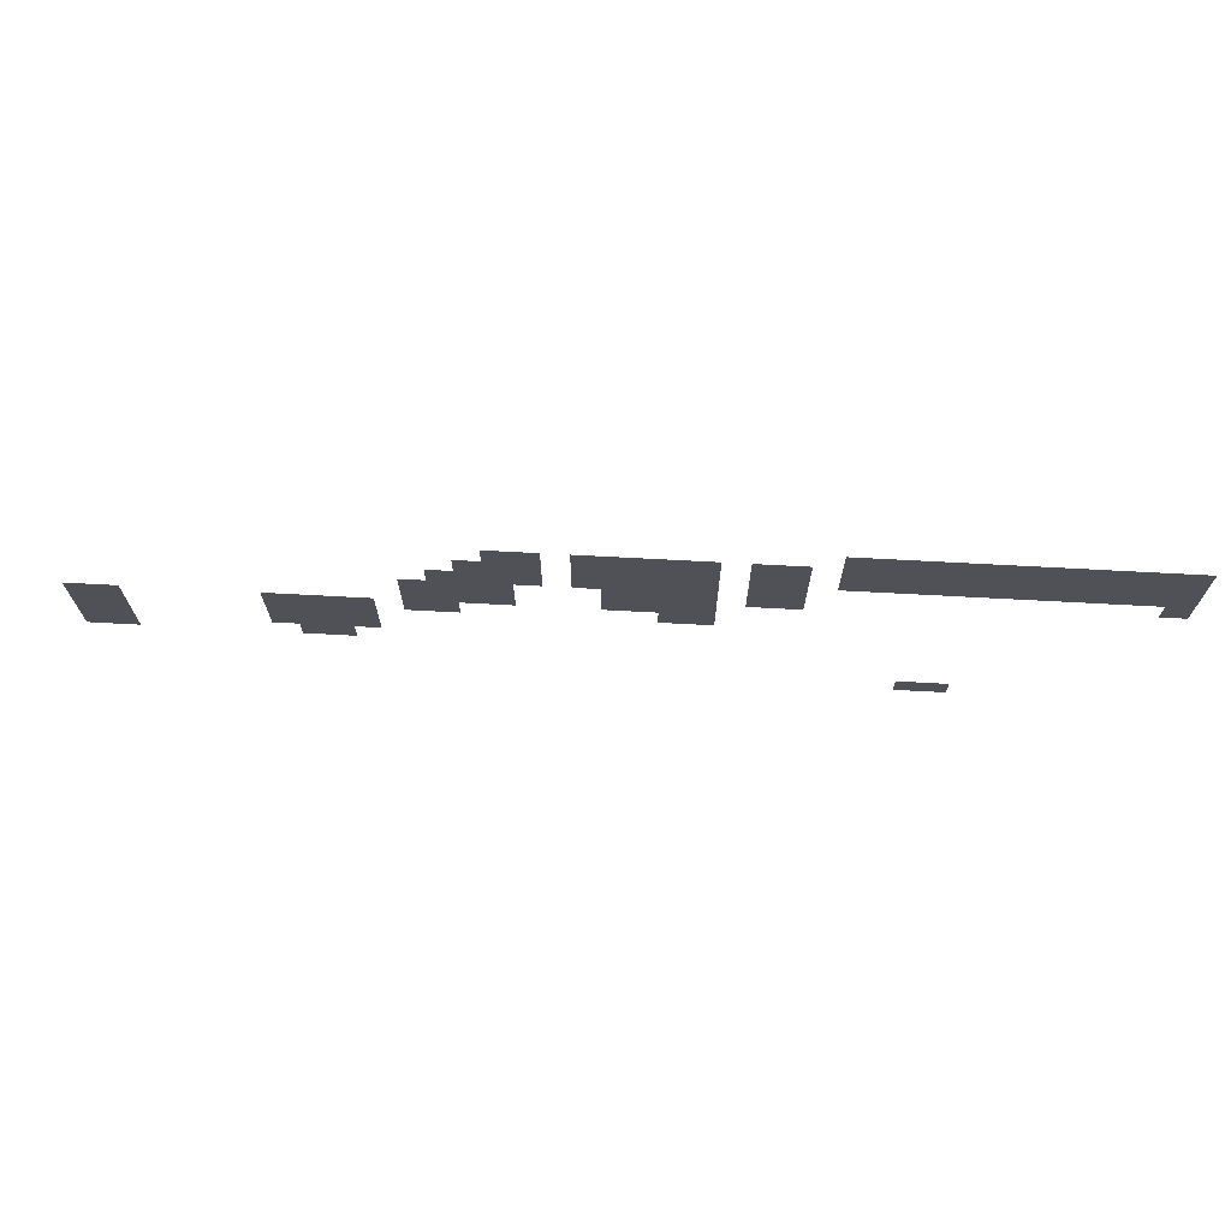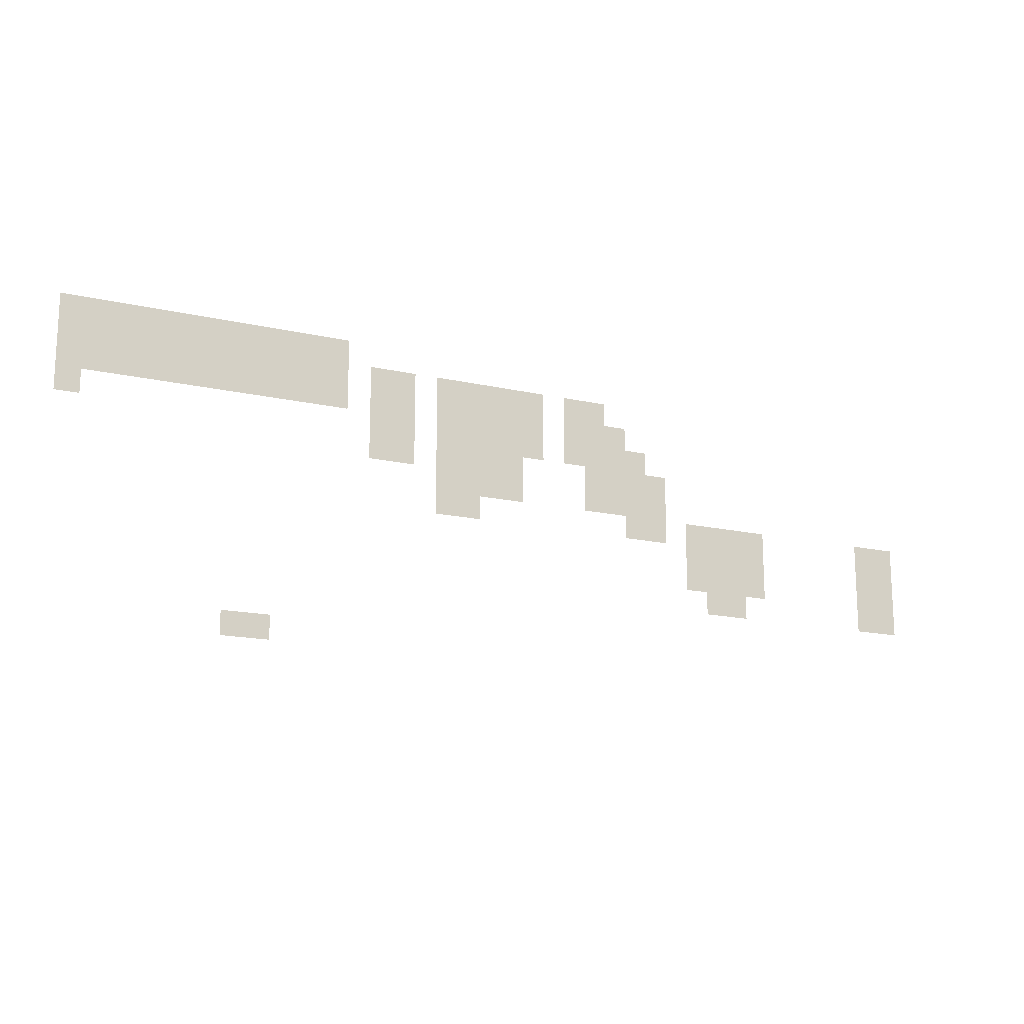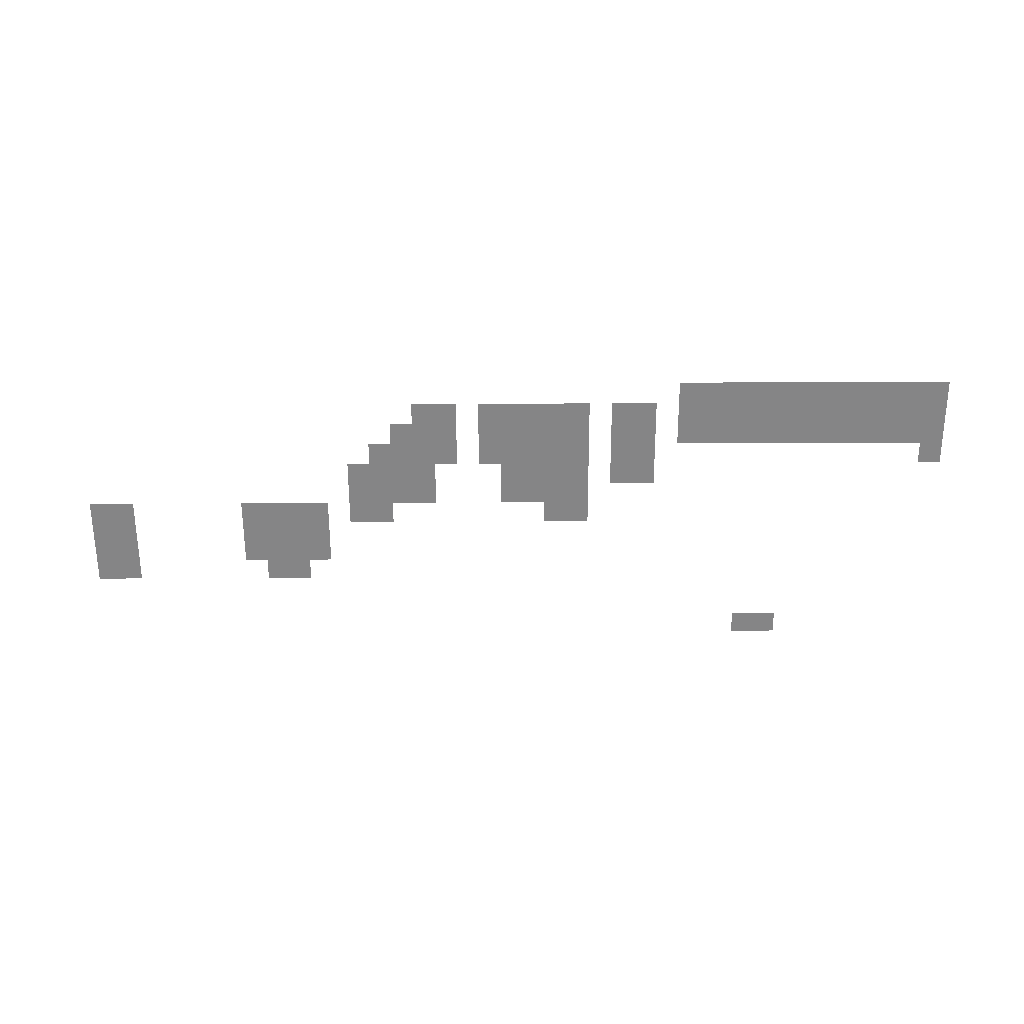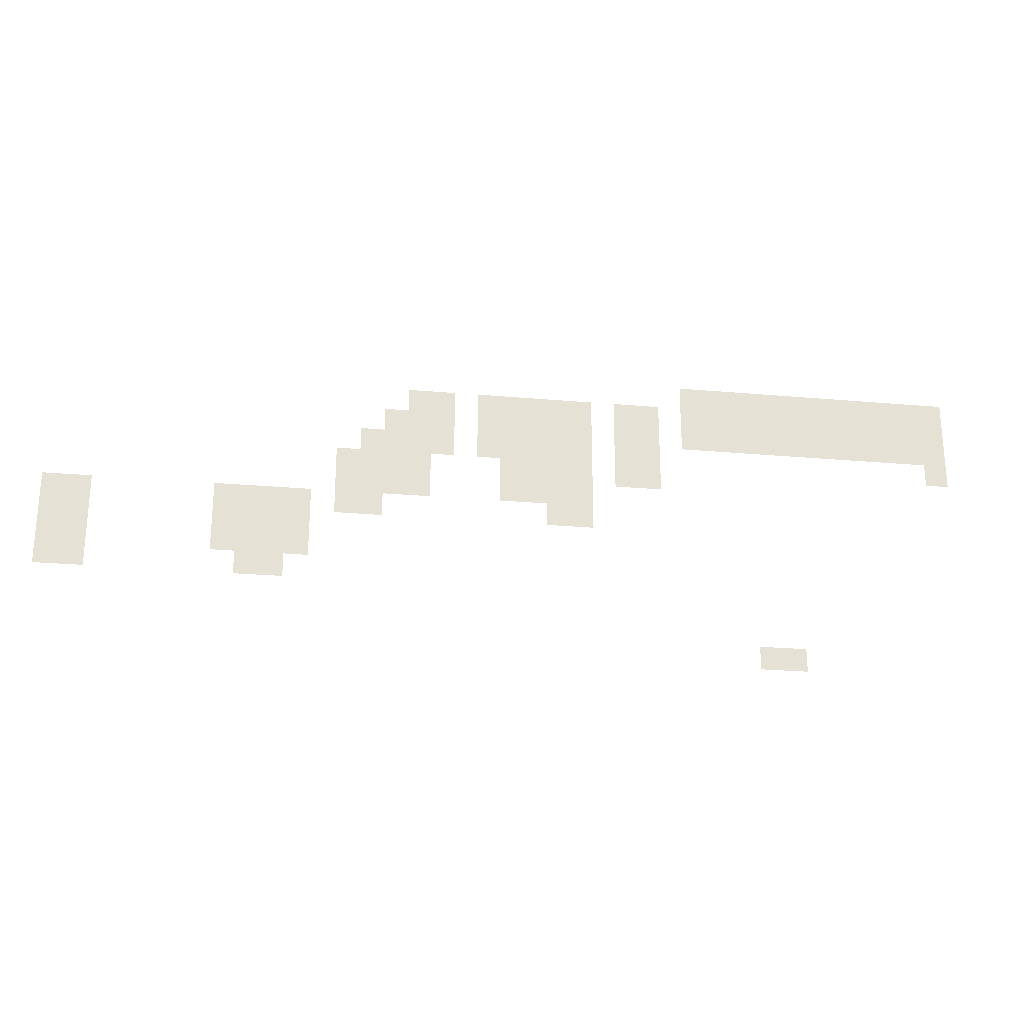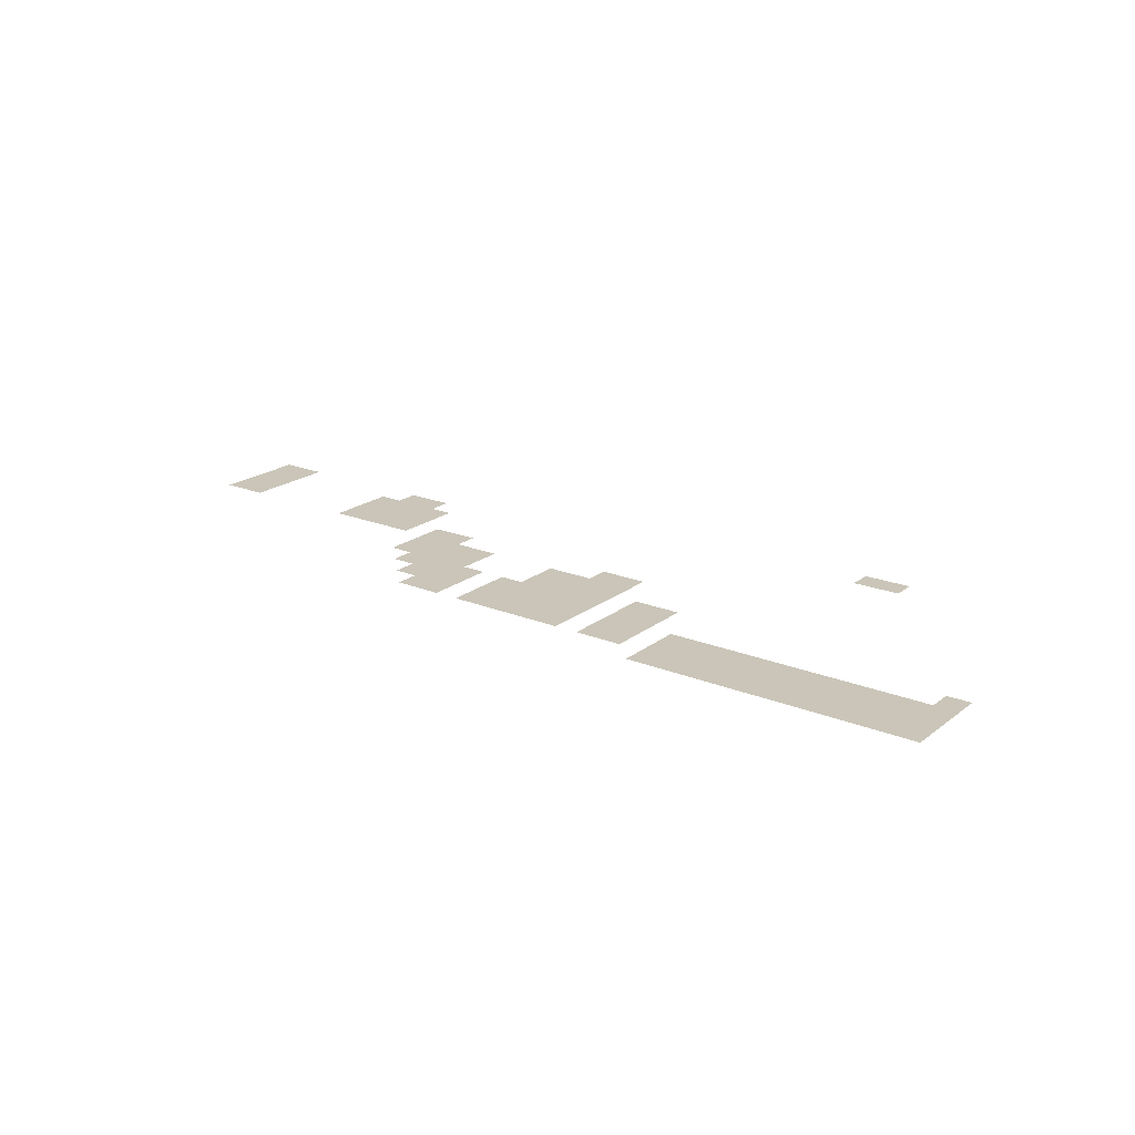
<metadata>
{"format":"obj","ext":"obj","renderer":"f3d","projection":"perspective","resolution":1024,"background":"white","views":[{"elev":69.5,"azim":-176.9,"up":"+Y"},{"elev":-16.2,"azim":-25.3,"up":"+Y"},{"elev":-61.9,"azim":-179.8,"up":"+Z"},{"elev":-24.4,"azim":171.6,"up":"+Y"},{"elev":20.4,"azim":-143.5,"up":"+Z"}]}
</metadata>
<code>
v -1120 -224 0
v -1152 -224 0
v -1152 -192 0
v -1120 -192 0
v -1152 -224 0
v -1184 -224 0
v -1184 -192 0
v -1152 -192 0
v -1184 -224 0
v -1216 -224 0
v -1216 -192 0
v -1184 -192 0
v -1216 -224 0
v -1248 -224 0
v -1248 -192 0
v -1216 -192 0
v -1248 -224 0
v -1280 -224 0
v -1280 -192 0
v -1248 -192 0
v -1280 -224 0
v -1312 -224 0
v -1312 -192 0
v -1280 -192 0
v -1312 -224 0
v -1344 -224 0
v -1344 -192 0
v -1312 -192 0
v -1344 -224 0
v -1376 -224 0
v -1376 -192 0
v -1344 -192 0
v -1376 -224 0
v -1408 -224 0
v -1408 -192 0
v -1376 -192 0
v -1408 -224 0
v -1440 -224 0
v -1440 -192 0
v -1408 -192 0
v -1440 -224 0
v -1472 -224 0
v -1472 -192 0
v -1440 -192 0
v -1472 -224 0
v -1504 -224 0
v -1504 -192 0
v -1472 -192 0
v -736 -256 0
v -768 -256 0
v -768 -224 0
v -736 -224 0
v -768 -256 0
v -800 -256 0
v -800 -224 0
v -768 -224 0
v -832 -256 0
v -864 -256 0
v -864 -224 0
v -832 -224 0
v -864 -256 0
v -896 -256 0
v -896 -224 0
v -864 -224 0
v -896 -256 0
v -928 -256 0
v -928 -224 0
v -896 -224 0
v -928 -256 0
v -960 -256 0
v -960 -224 0
v -928 -224 0
v -960 -256 0
v -992 -256 0
v -992 -224 0
v -960 -224 0
v -1024 -256 0
v -1056 -256 0
v -1056 -224 0
v -1024 -224 0
v -1056 -256 0
v -1088 -256 0
v -1088 -224 0
v -1056 -224 0
v -1120 -256 0
v -1152 -256 0
v -1152 -224 0
v -1120 -224 0
v -1152 -256 0
v -1184 -256 0
v -1184 -224 0
v -1152 -224 0
v -1184 -256 0
v -1216 -256 0
v -1216 -224 0
v -1184 -224 0
v -1216 -256 0
v -1248 -256 0
v -1248 -224 0
v -1216 -224 0
v -1248 -256 0
v -1280 -256 0
v -1280 -224 0
v -1248 -224 0
v -1280 -256 0
v -1312 -256 0
v -1312 -224 0
v -1280 -224 0
v -1312 -256 0
v -1344 -256 0
v -1344 -224 0
v -1312 -224 0
v -1344 -256 0
v -1376 -256 0
v -1376 -224 0
v -1344 -224 0
v -1376 -256 0
v -1408 -256 0
v -1408 -224 0
v -1376 -224 0
v -1408 -256 0
v -1440 -256 0
v -1440 -224 0
v -1408 -224 0
v -1440 -256 0
v -1472 -256 0
v -1472 -224 0
v -1440 -224 0
v -1472 -256 0
v -1504 -256 0
v -1504 -224 0
v -1472 -224 0
v -704 -288 0
v -736 -288 0
v -736 -256 0
v -704 -256 0
v -736 -288 0
v -768 -288 0
v -768 -256 0
v -736 -256 0
v -768 -288 0
v -800 -288 0
v -800 -256 0
v -768 -256 0
v -832 -288 0
v -864 -288 0
v -864 -256 0
v -832 -256 0
v -864 -288 0
v -896 -288 0
v -896 -256 0
v -864 -256 0
v -896 -288 0
v -928 -288 0
v -928 -256 0
v -896 -256 0
v -928 -288 0
v -960 -288 0
v -960 -256 0
v -928 -256 0
v -960 -288 0
v -992 -288 0
v -992 -256 0
v -960 -256 0
v -1024 -288 0
v -1056 -288 0
v -1056 -256 0
v -1024 -256 0
v -1056 -288 0
v -1088 -288 0
v -1088 -256 0
v -1056 -256 0
v -1120 -288 0
v -1152 -288 0
v -1152 -256 0
v -1120 -256 0
v -1152 -288 0
v -1184 -288 0
v -1184 -256 0
v -1152 -256 0
v -1184 -288 0
v -1216 -288 0
v -1216 -256 0
v -1184 -256 0
v -1216 -288 0
v -1248 -288 0
v -1248 -256 0
v -1216 -256 0
v -1248 -288 0
v -1280 -288 0
v -1280 -256 0
v -1248 -256 0
v -1280 -288 0
v -1312 -288 0
v -1312 -256 0
v -1280 -256 0
v -1312 -288 0
v -1344 -288 0
v -1344 -256 0
v -1312 -256 0
v -1344 -288 0
v -1376 -288 0
v -1376 -256 0
v -1344 -256 0
v -1376 -288 0
v -1408 -288 0
v -1408 -256 0
v -1376 -256 0
v -1408 -288 0
v -1440 -288 0
v -1440 -256 0
v -1408 -256 0
v -1440 -288 0
v -1472 -288 0
v -1472 -256 0
v -1440 -256 0
v -1472 -288 0
v -1504 -288 0
v -1504 -256 0
v -1472 -256 0
v -672 -320 0
v -704 -320 0
v -704 -288 0
v -672 -288 0
v -704 -320 0
v -736 -320 0
v -736 -288 0
v -704 -288 0
v -736 -320 0
v -768 -320 0
v -768 -288 0
v -736 -288 0
v -768 -320 0
v -800 -320 0
v -800 -288 0
v -768 -288 0
v -832 -320 0
v -864 -320 0
v -864 -288 0
v -832 -288 0
v -864 -320 0
v -896 -320 0
v -896 -288 0
v -864 -288 0
v -896 -320 0
v -928 -320 0
v -928 -288 0
v -896 -288 0
v -928 -320 0
v -960 -320 0
v -960 -288 0
v -928 -288 0
v -960 -320 0
v -992 -320 0
v -992 -288 0
v -960 -288 0
v -1024 -320 0
v -1056 -320 0
v -1056 -288 0
v -1024 -288 0
v -1056 -320 0
v -1088 -320 0
v -1088 -288 0
v -1056 -288 0
v -1472 -320 0
v -1504 -320 0
v -1504 -288 0
v -1472 -288 0
v -640 -352 0
v -672 -352 0
v -672 -320 0
v -640 -320 0
v -672 -352 0
v -704 -352 0
v -704 -320 0
v -672 -320 0
v -704 -352 0
v -736 -352 0
v -736 -320 0
v -704 -320 0
v -736 -352 0
v -768 -352 0
v -768 -320 0
v -736 -320 0
v -864 -352 0
v -896 -352 0
v -896 -320 0
v -864 -320 0
v -896 -352 0
v -928 -352 0
v -928 -320 0
v -896 -320 0
v -928 -352 0
v -960 -352 0
v -960 -320 0
v -928 -320 0
v -960 -352 0
v -992 -352 0
v -992 -320 0
v -960 -320 0
v -1024 -352 0
v -1056 -352 0
v -1056 -320 0
v -1024 -320 0
v -1056 -352 0
v -1088 -352 0
v -1088 -320 0
v -1056 -320 0
v -640 -384 0
v -672 -384 0
v -672 -352 0
v -640 -352 0
v -672 -384 0
v -704 -384 0
v -704 -352 0
v -672 -352 0
v -704 -384 0
v -736 -384 0
v -736 -352 0
v -704 -352 0
v -736 -384 0
v -768 -384 0
v -768 -352 0
v -736 -352 0
v -864 -384 0
v -896 -384 0
v -896 -352 0
v -864 -352 0
v -896 -384 0
v -928 -384 0
v -928 -352 0
v -896 -352 0
v -928 -384 0
v -960 -384 0
v -960 -352 0
v -928 -352 0
v -960 -384 0
v -992 -384 0
v -992 -352 0
v -960 -352 0
v -256 -416 0
v -288 -416 0
v -288 -384 0
v -256 -384 0
v -288 -416 0
v -320 -416 0
v -320 -384 0
v -288 -384 0
v -480 -416 0
v -512 -416 0
v -512 -384 0
v -480 -384 0
v -512 -416 0
v -544 -416 0
v -544 -384 0
v -512 -384 0
v -544 -416 0
v -576 -416 0
v -576 -384 0
v -544 -384 0
v -576 -416 0
v -608 -416 0
v -608 -384 0
v -576 -384 0
v -640 -416 0
v -672 -416 0
v -672 -384 0
v -640 -384 0
v -672 -416 0
v -704 -416 0
v -704 -384 0
v -672 -384 0
v -928 -416 0
v -960 -416 0
v -960 -384 0
v -928 -384 0
v -960 -416 0
v -992 -416 0
v -992 -384 0
v -960 -384 0
v -256 -448 0
v -288 -448 0
v -288 -416 0
v -256 -416 0
v -288 -448 0
v -320 -448 0
v -320 -416 0
v -288 -416 0
v -480 -448 0
v -512 -448 0
v -512 -416 0
v -480 -416 0
v -512 -448 0
v -544 -448 0
v -544 -416 0
v -512 -416 0
v -544 -448 0
v -576 -448 0
v -576 -416 0
v -544 -416 0
v -576 -448 0
v -608 -448 0
v -608 -416 0
v -576 -416 0
v -256 -480 0
v -288 -480 0
v -288 -448 0
v -256 -448 0
v -288 -480 0
v -320 -480 0
v -320 -448 0
v -288 -448 0
v -480 -480 0
v -512 -480 0
v -512 -448 0
v -480 -448 0
v -512 -480 0
v -544 -480 0
v -544 -448 0
v -512 -448 0
v -544 -480 0
v -576 -480 0
v -576 -448 0
v -544 -448 0
v -576 -480 0
v -608 -480 0
v -608 -448 0
v -576 -448 0
v -256 -512 0
v -288 -512 0
v -288 -480 0
v -256 -480 0
v -288 -512 0
v -320 -512 0
v -320 -480 0
v -288 -480 0
v -512 -512 0
v -544 -512 0
v -544 -480 0
v -512 -480 0
v -544 -512 0
v -576 -512 0
v -576 -480 0
v -544 -480 0
v -1216 -608 0
v -1248 -608 0
v -1248 -576 0
v -1216 -576 0
v -1248 -608 0
v -1280 -608 0
v -1280 -576 0
v -1248 -576 0
g LB_BottomPoint_mesh_0001
f 1 2 3 4
f 5 6 7 8
f 9 10 11 12
f 13 14 15 16
f 17 18 19 20
f 21 22 23 24
f 25 26 27 28
f 29 30 31 32
f 33 34 35 36
f 37 38 39 40
f 41 42 43 44
f 45 46 47 48
f 49 50 51 52
f 53 54 55 56
f 57 58 59 60
f 61 62 63 64
f 65 66 67 68
f 69 70 71 72
f 73 74 75 76
f 77 78 79 80
f 81 82 83 84
f 85 86 87 88
f 89 90 91 92
f 93 94 95 96
f 97 98 99 100
f 101 102 103 104
f 105 106 107 108
f 109 110 111 112
f 113 114 115 116
f 117 118 119 120
f 121 122 123 124
f 125 126 127 128
f 129 130 131 132
f 133 134 135 136
f 137 138 139 140
f 141 142 143 144
f 145 146 147 148
f 149 150 151 152
f 153 154 155 156
f 157 158 159 160
f 161 162 163 164
f 165 166 167 168
f 169 170 171 172
f 173 174 175 176
f 177 178 179 180
f 181 182 183 184
f 185 186 187 188
f 189 190 191 192
f 193 194 195 196
f 197 198 199 200
f 201 202 203 204
f 205 206 207 208
f 209 210 211 212
f 213 214 215 216
f 217 218 219 220
f 221 222 223 224
f 225 226 227 228
f 229 230 231 232
f 233 234 235 236
f 237 238 239 240
f 241 242 243 244
f 245 246 247 248
f 249 250 251 252
f 253 254 255 256
f 257 258 259 260
f 261 262 263 264
f 265 266 267 268
f 269 270 271 272
f 273 274 275 276
f 277 278 279 280
f 281 282 283 284
f 285 286 287 288
f 289 290 291 292
f 293 294 295 296
f 297 298 299 300
f 301 302 303 304
f 305 306 307 308
f 309 310 311 312
f 313 314 315 316
f 317 318 319 320
f 321 322 323 324
f 325 326 327 328
f 329 330 331 332
f 333 334 335 336
f 337 338 339 340
f 341 342 343 344
f 345 346 347 348
f 349 350 351 352
f 353 354 355 356
f 357 358 359 360
f 361 362 363 364
f 365 366 367 368
f 369 370 371 372
f 373 374 375 376
f 377 378 379 380
f 381 382 383 384
f 385 386 387 388
f 389 390 391 392
f 393 394 395 396
f 397 398 399 400
f 401 402 403 404
f 405 406 407 408
f 409 410 411 412
f 413 414 415 416
f 417 418 419 420
f 421 422 423 424
f 425 426 427 428
f 429 430 431 432
f 433 434 435 436
f 437 438 439 440
f 441 442 443 444
f 445 446 447 448
f 449 450 451 452

</code>
